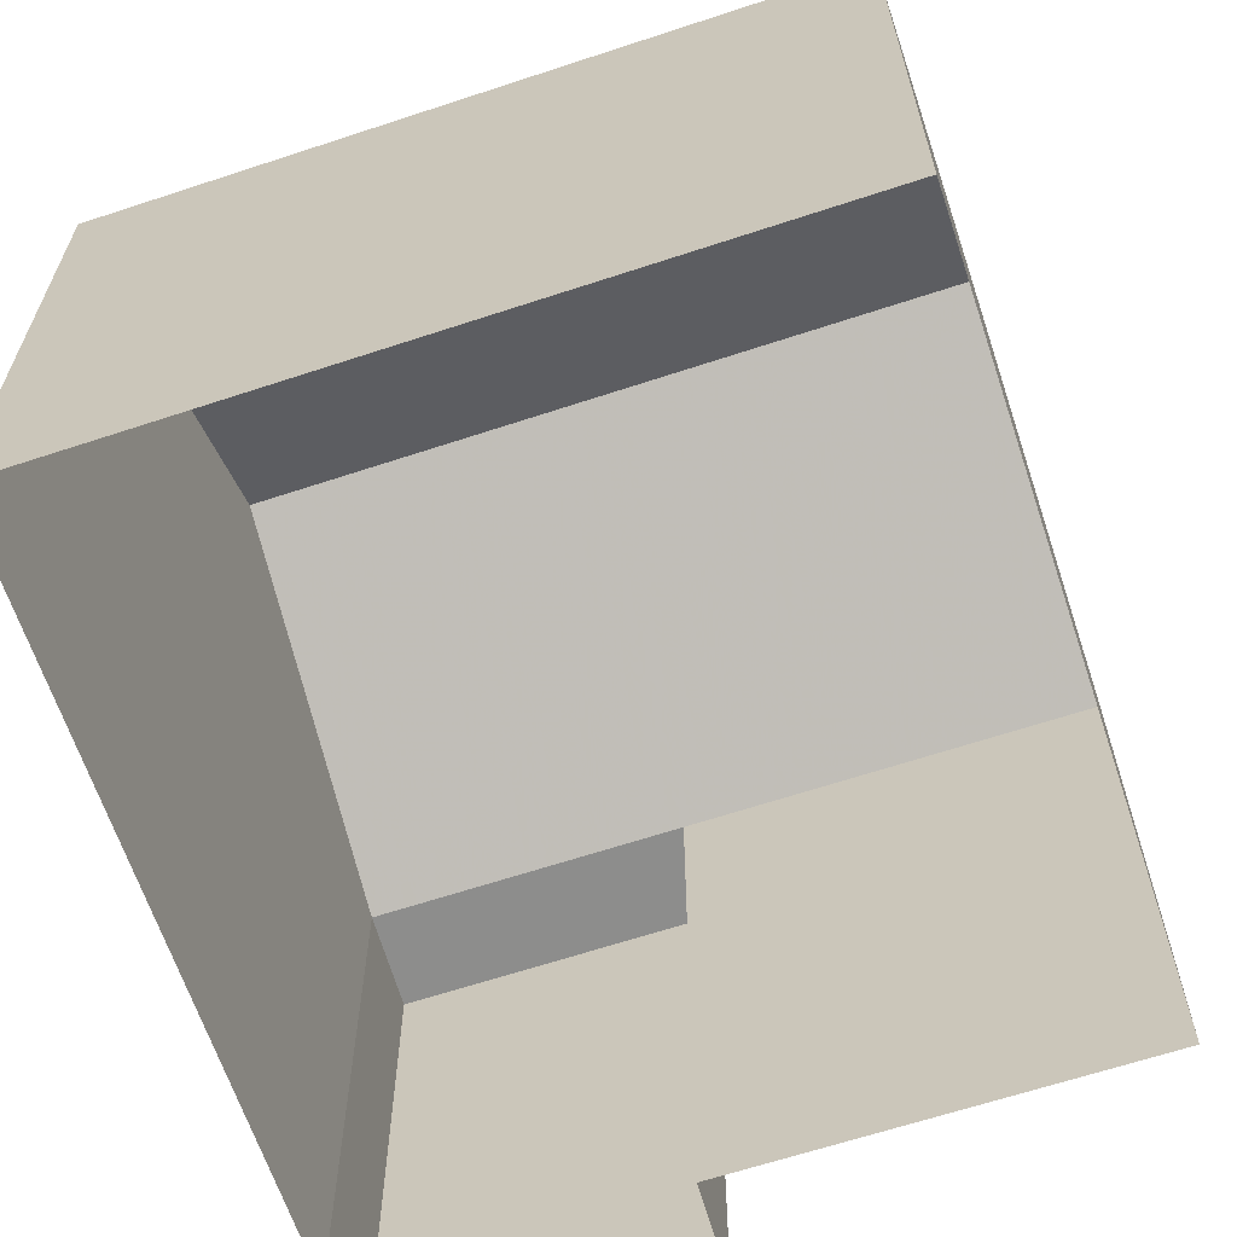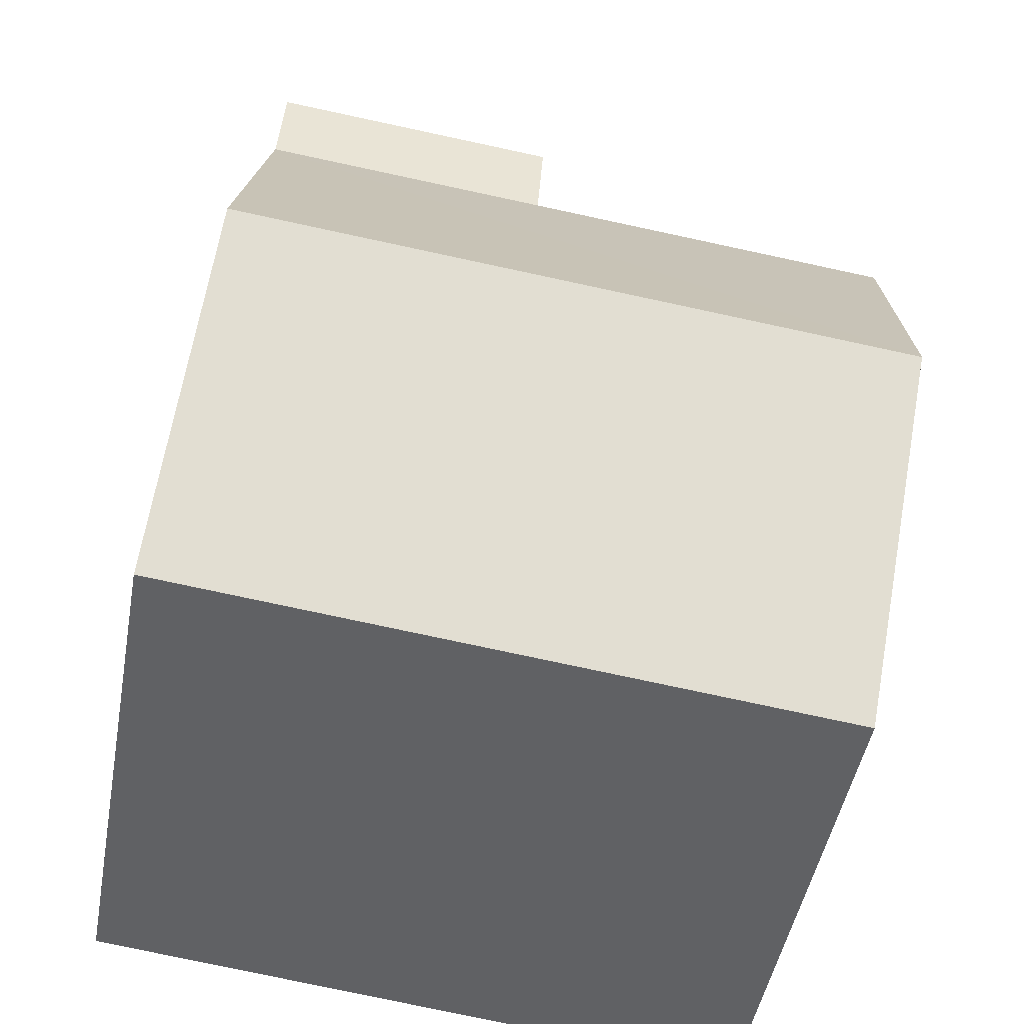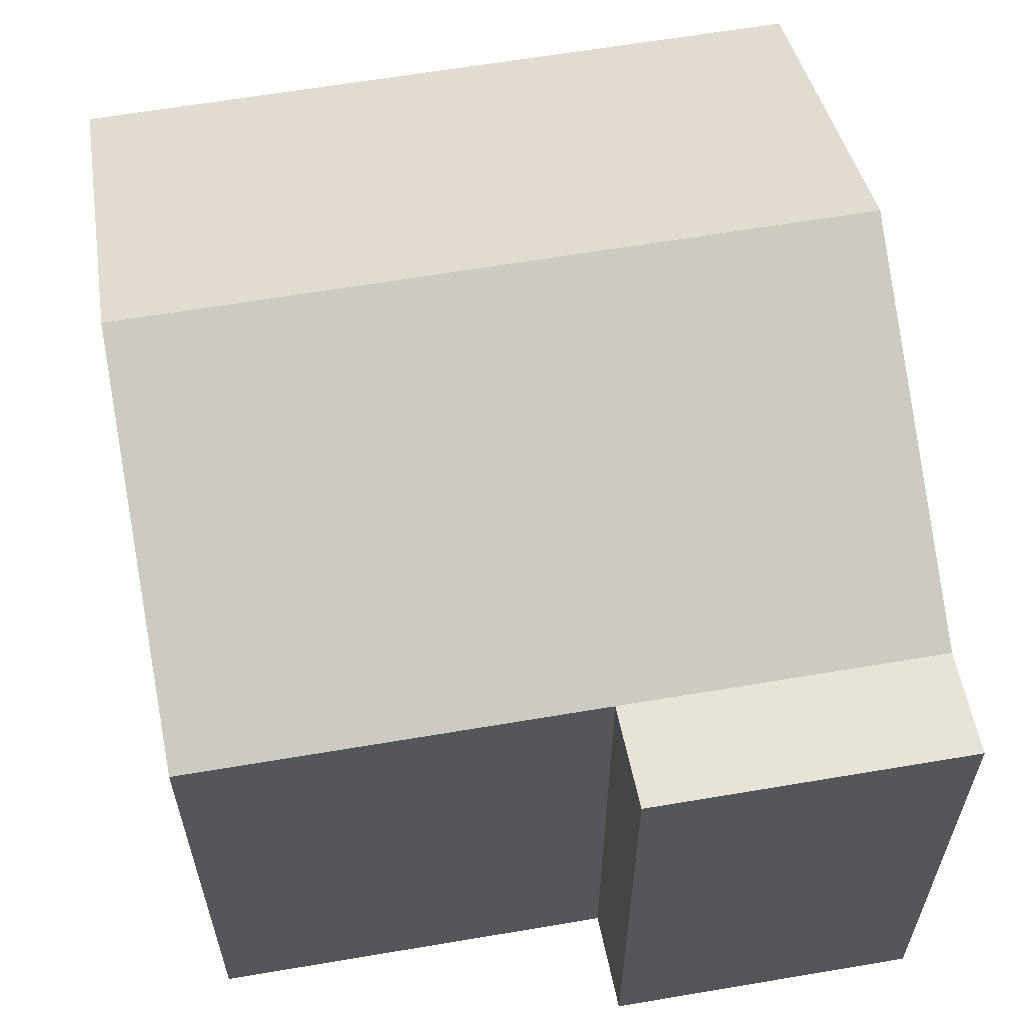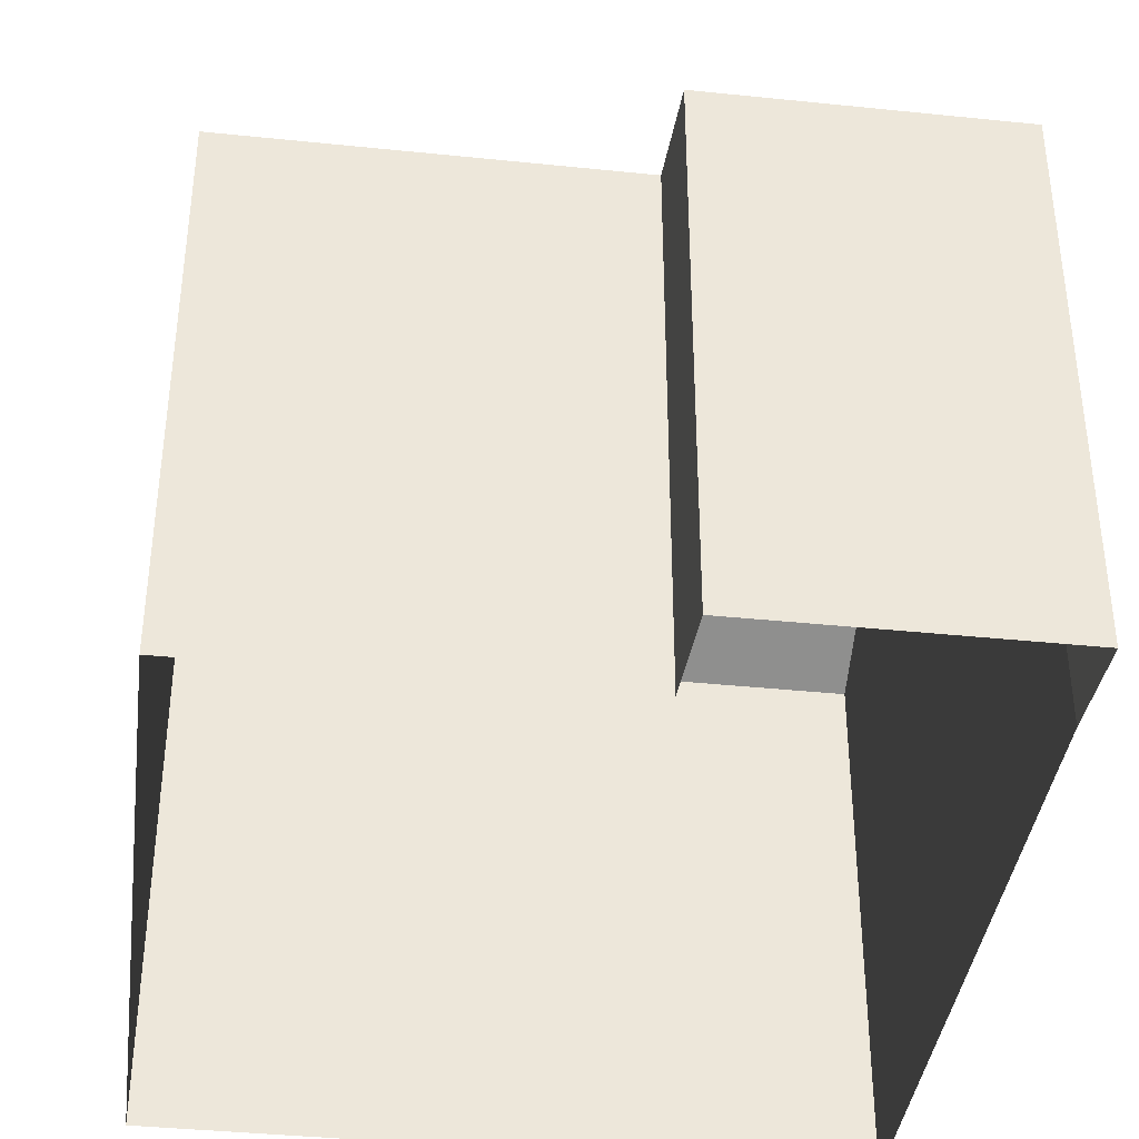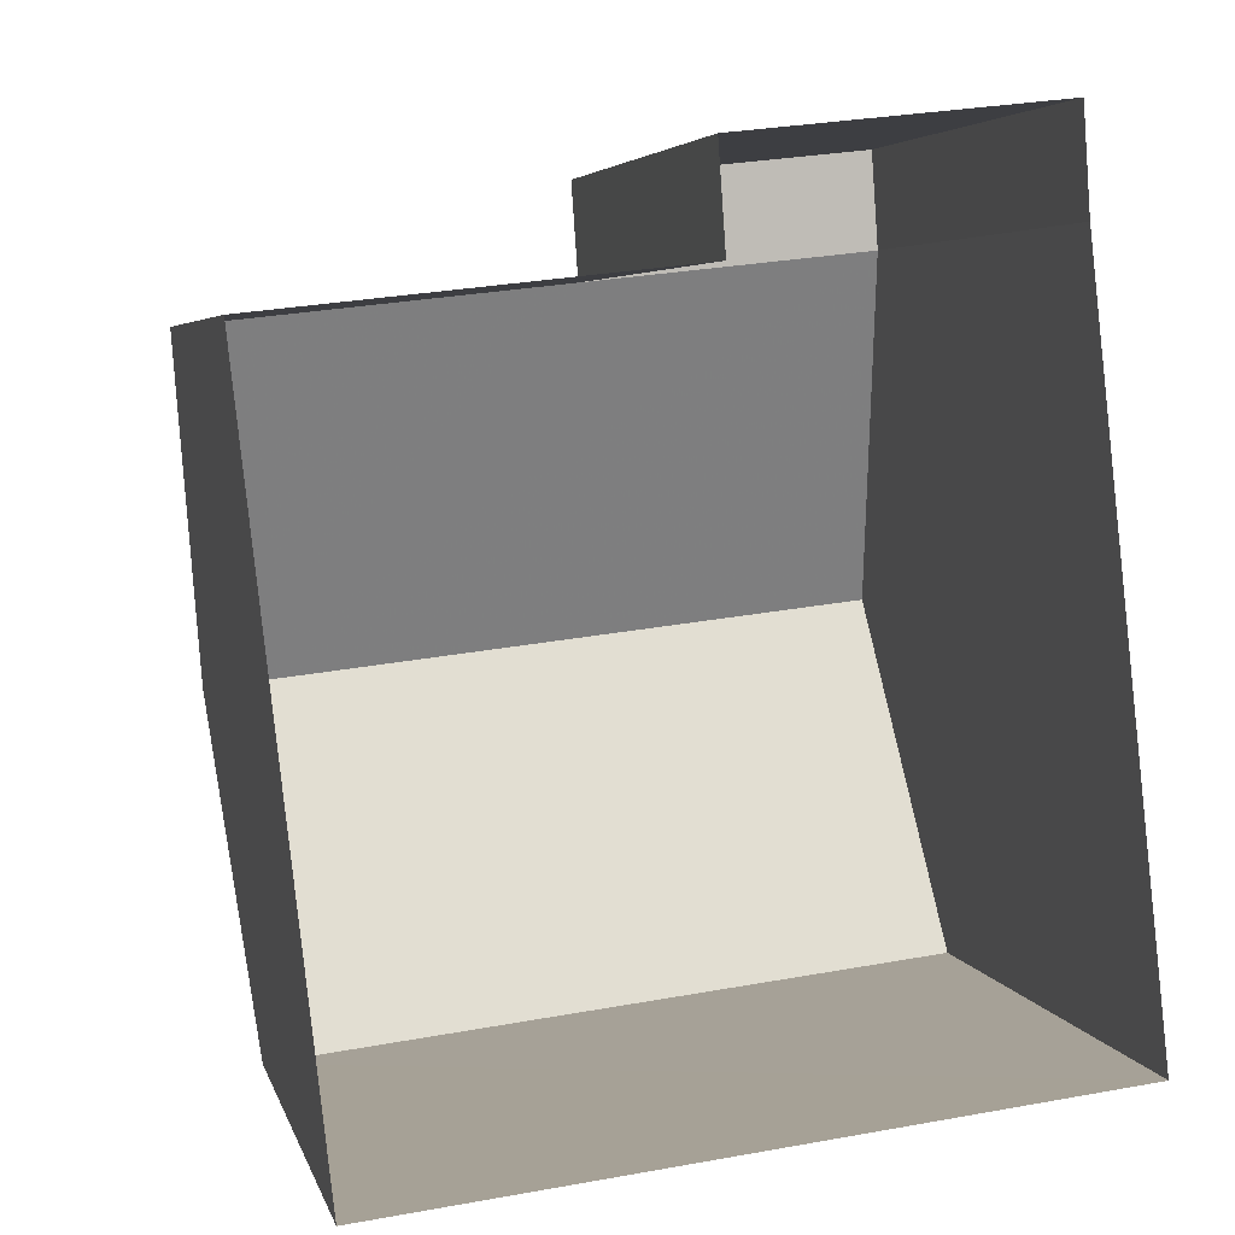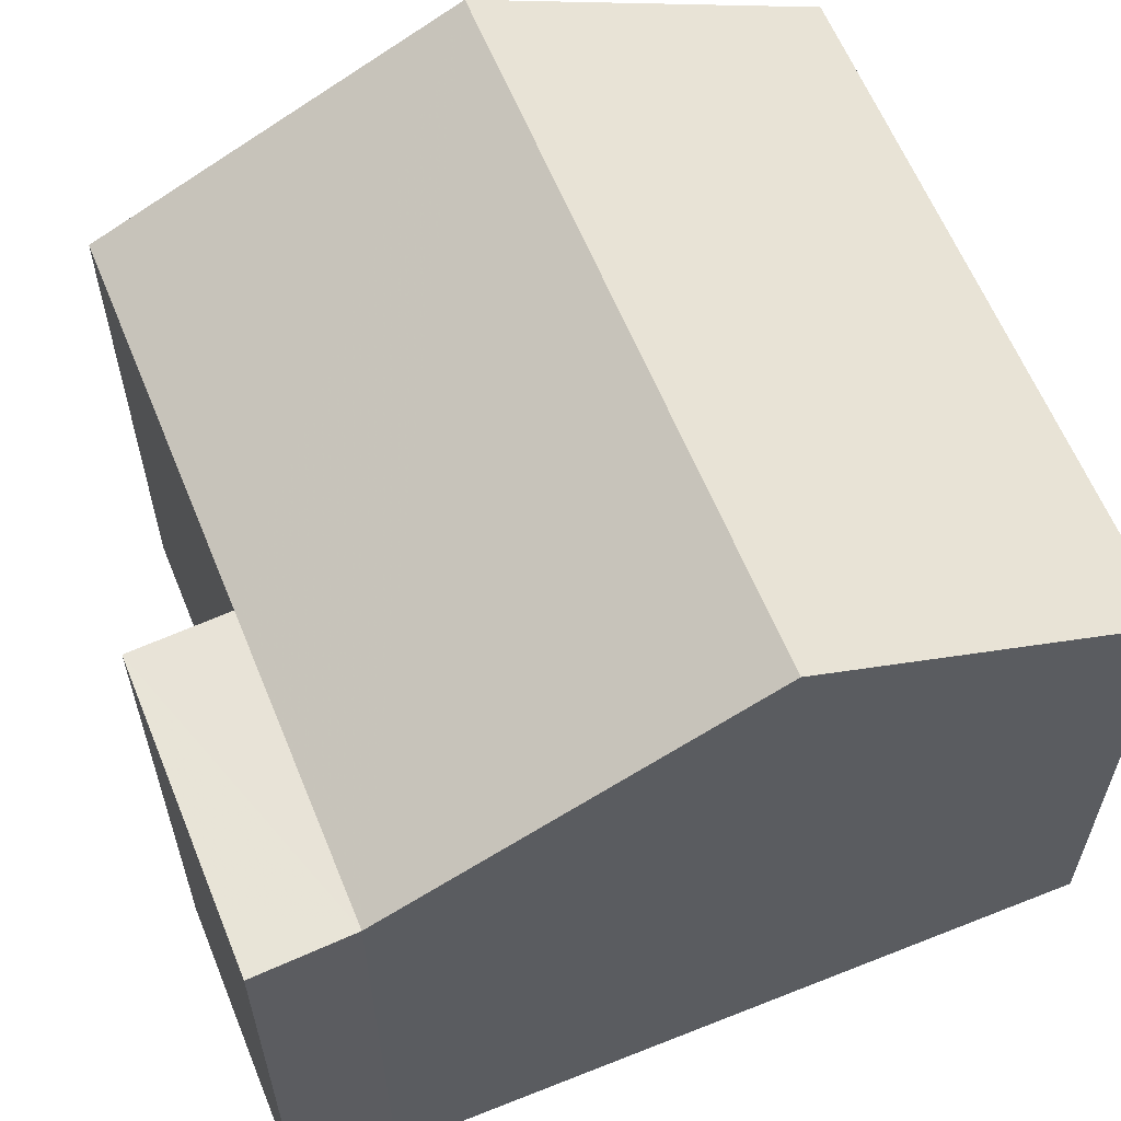
<metadata>
{"format":"obj","ext":"obj","renderer":"f3d","projection":"perspective","resolution":1024,"background":"white","views":[{"elev":-64.5,"azim":12.0,"up":"+Z"},{"elev":-47.3,"azim":-10.2,"up":"+Y"},{"elev":62.0,"azim":163.8,"up":"+Z"},{"elev":-39.0,"azim":166.2,"up":"+Z"},{"elev":4.7,"azim":167.2,"up":"+Y"},{"elev":61.4,"azim":-118.5,"up":"+Z"}]}
</metadata>
<code>
v 1.211e+04 -1.536e+04 19.7
v 1.211e+04 -1.535e+04 19.7
v 1.211e+04 -1.535e+04 19.7
v 1.21e+04 -1.536e+04 19.7
v 1.211e+04 -1.535e+04 19.7
v 1.21e+04 -1.535e+04 19.71
v 1.21e+04 -1.535e+04 19.71
v 1.211e+04 -1.536e+04 26.14
v 1.21e+04 -1.536e+04 28.12
v 1.21e+04 -1.536e+04 26.14
v 1.211e+04 -1.536e+04 28.12
v 1.21e+04 -1.535e+04 26.14
v 1.211e+04 -1.535e+04 26.14
v 1.211e+04 -1.535e+04 26.14
v 1.211e+04 -1.535e+04 26.14
v 1.21e+04 -1.535e+04 26.14
f 1 2 3
f 4 2 1
f 5 6 7
f 2 6 5
f 4 6 2
f 8 9 10
f 11 9 8
f 12 9 11
f 11 13 14
f 12 11 14
f 12 14 15
f 16 12 15
f 11 8 13
f 9 12 10
f 8 4 1
f 8 10 4
f 10 6 4
f 10 12 6
f 2 13 3
f 2 14 13
f 8 1 3
f 13 8 3
f 15 5 7
f 16 15 7
f 14 2 5
f 15 14 5
f 12 7 6
f 12 16 7

</code>
